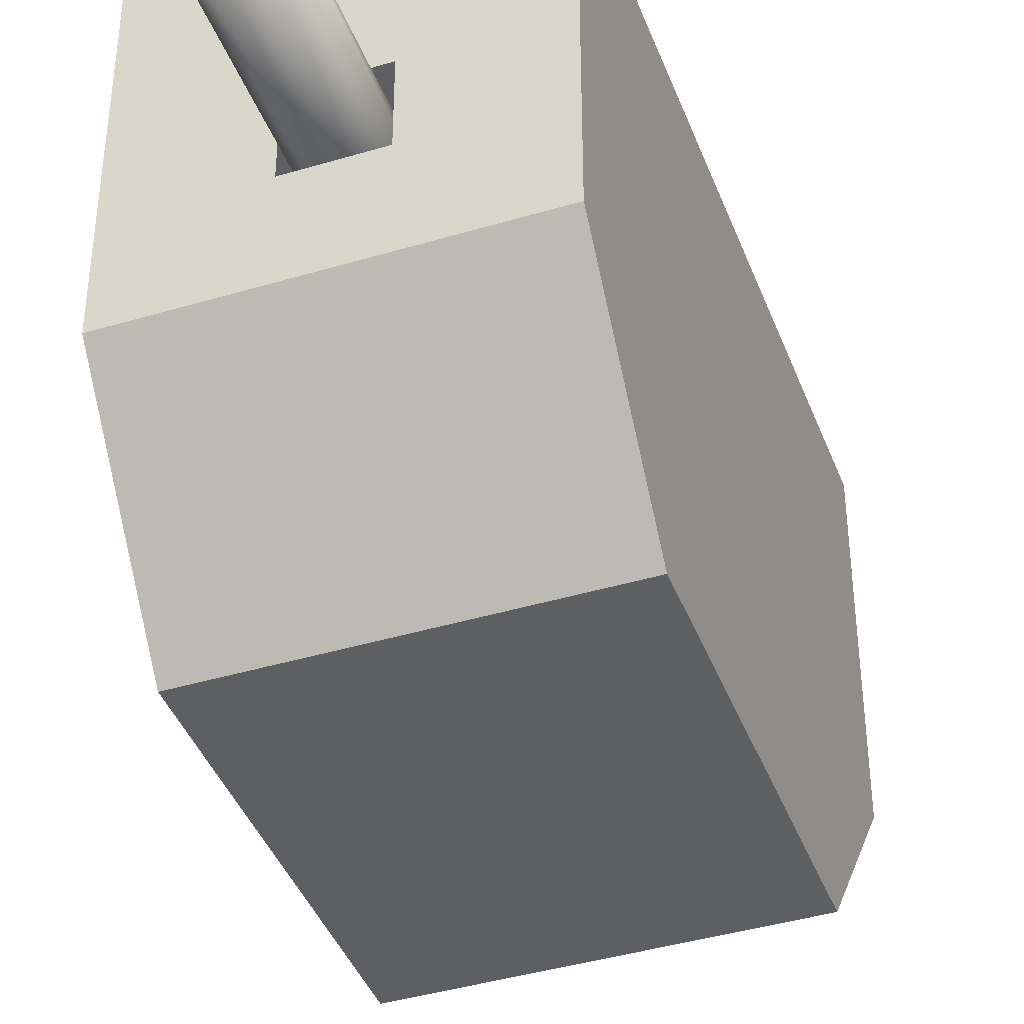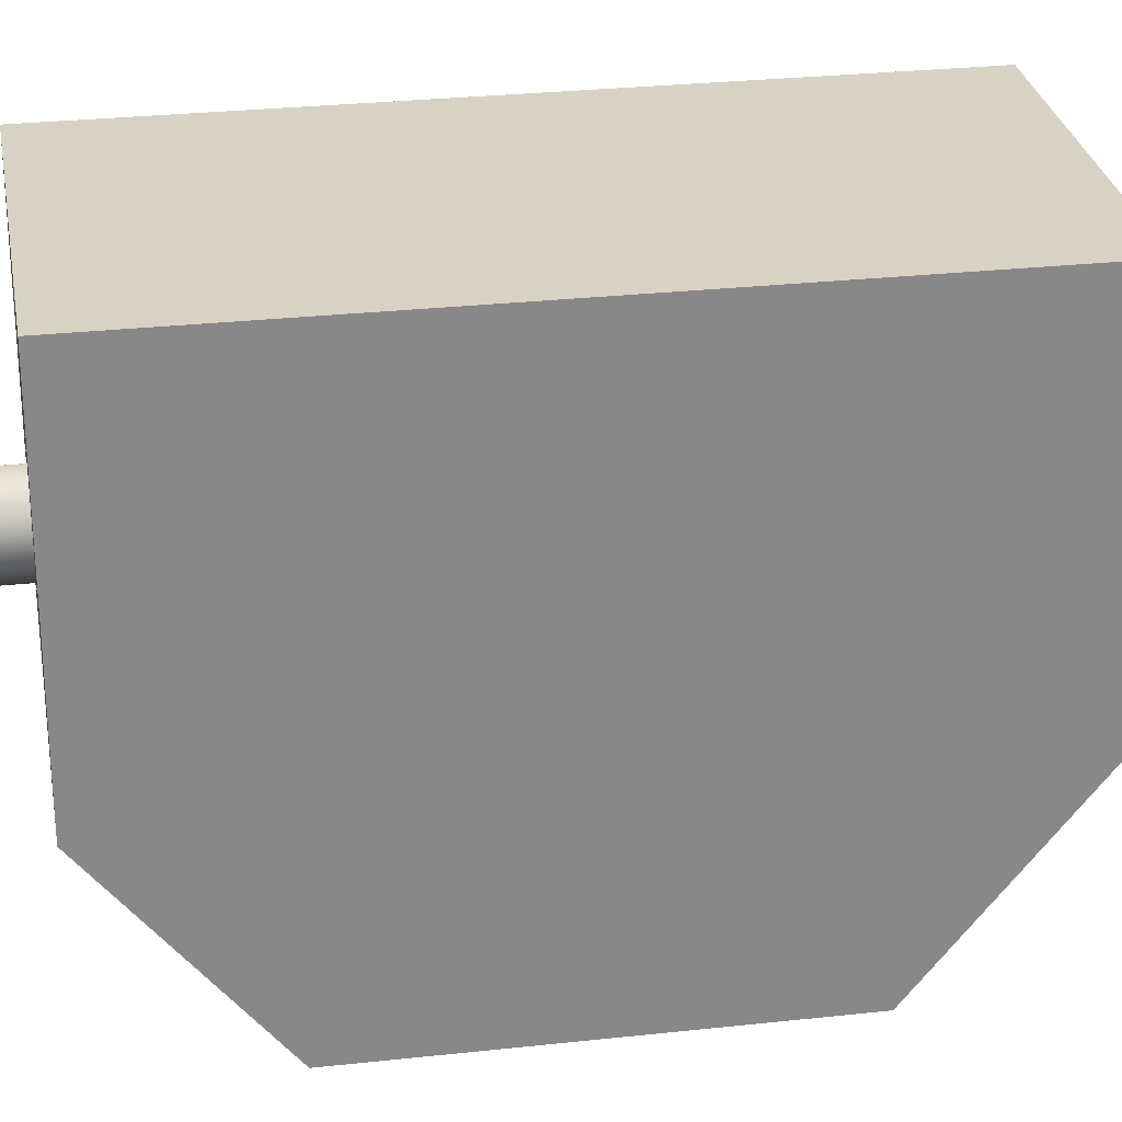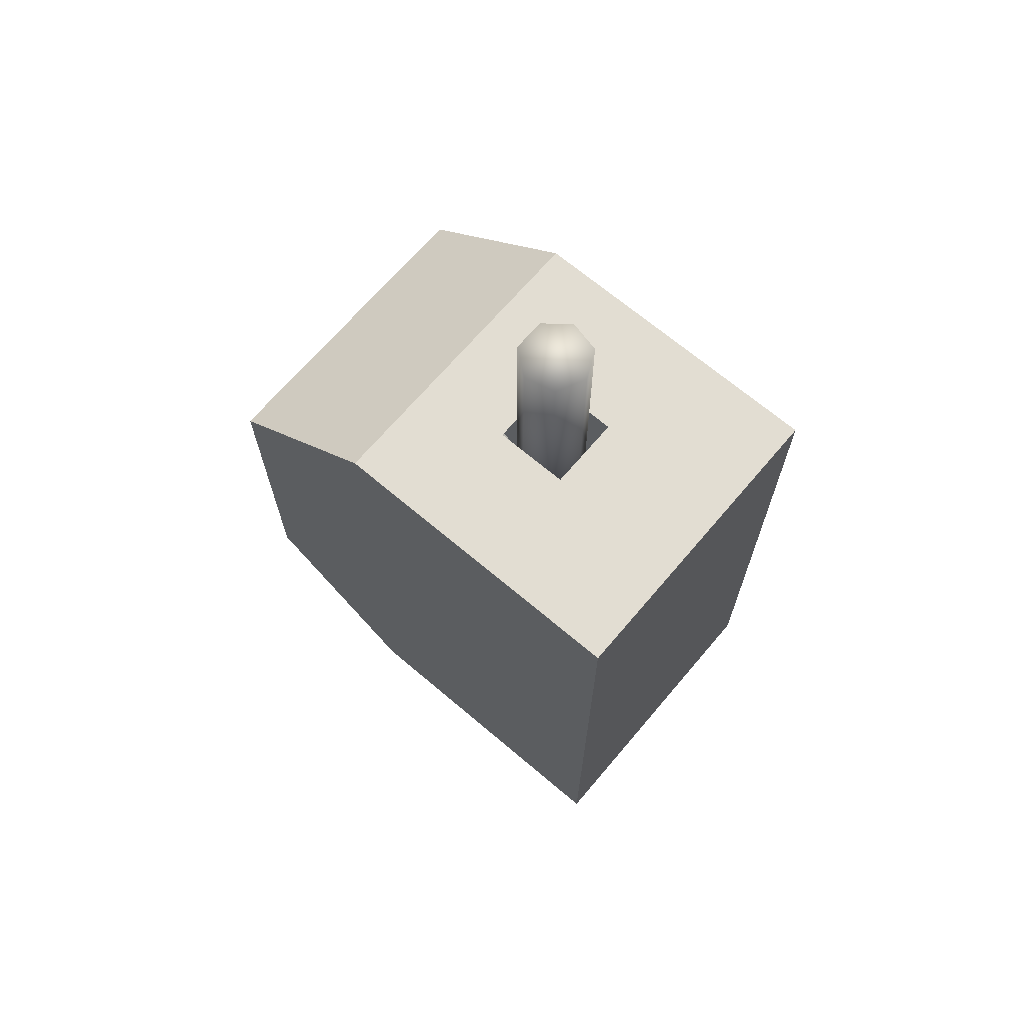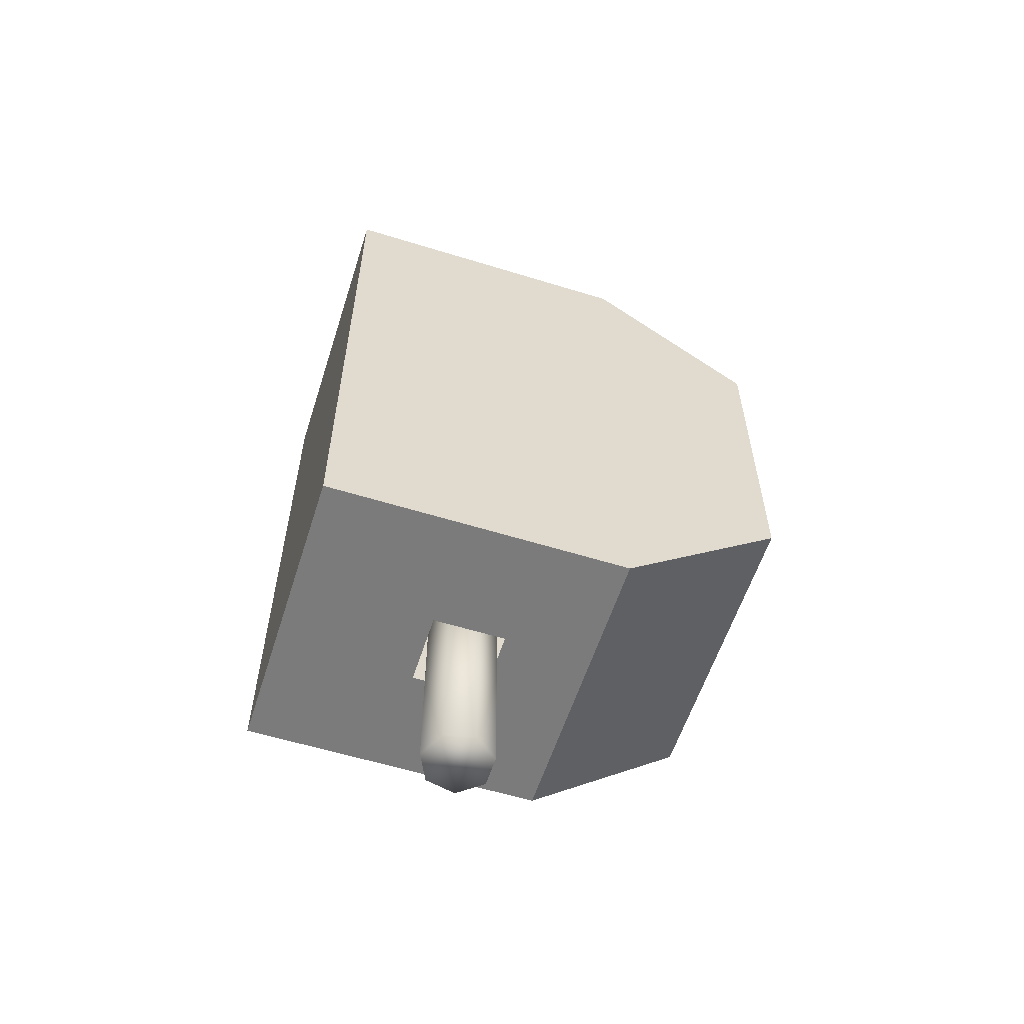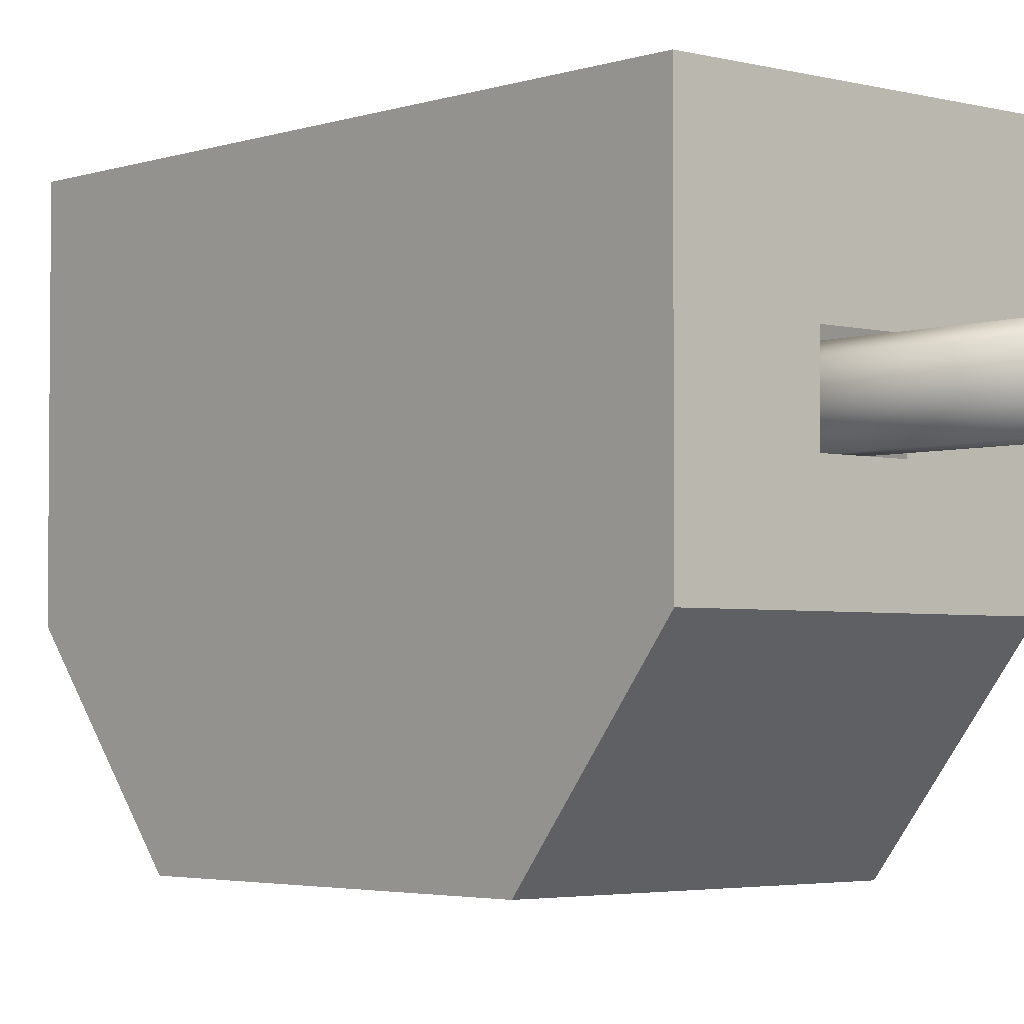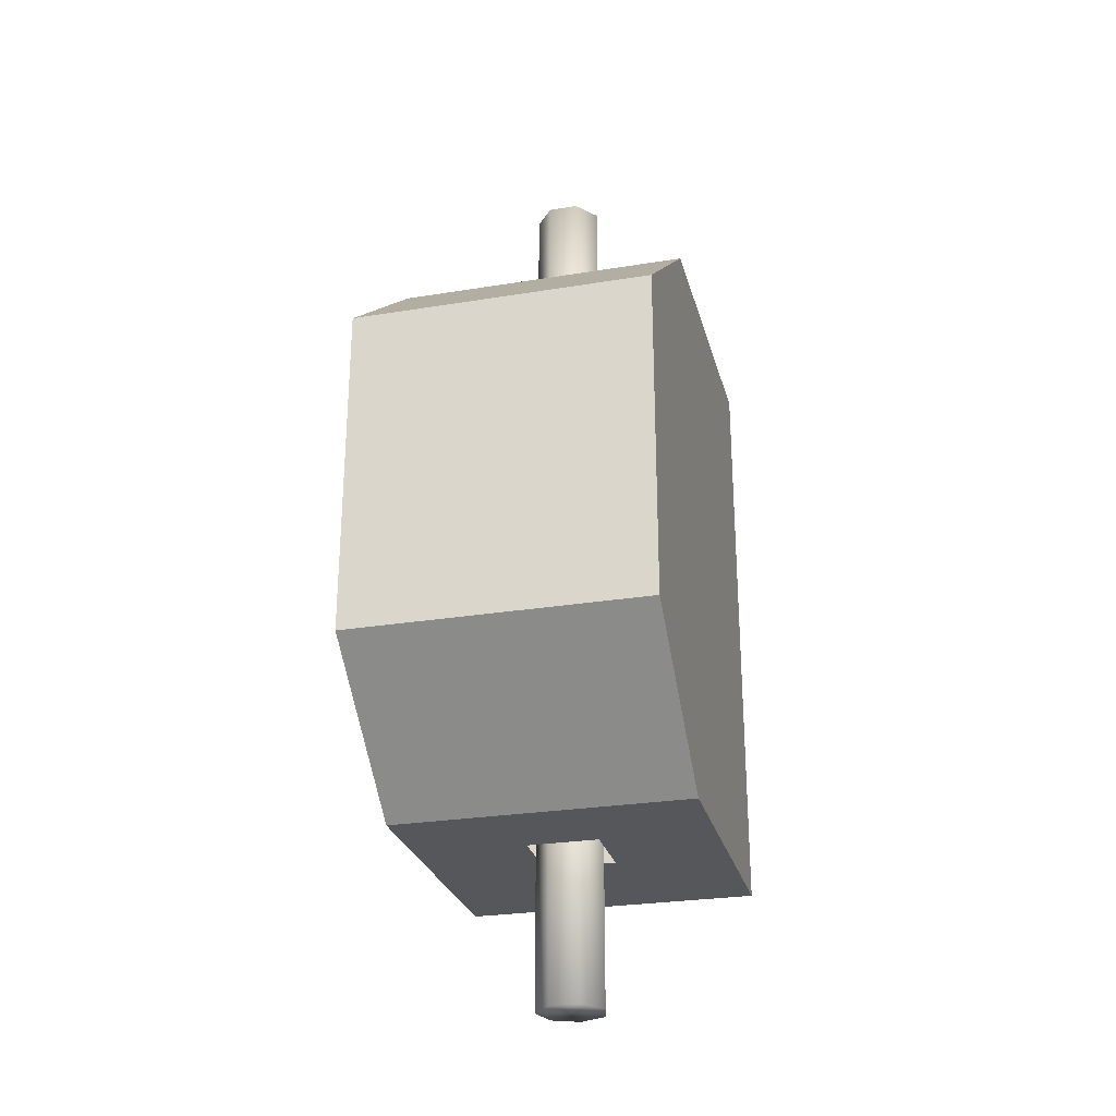
<metadata>
{"format":"obj","ext":"obj","renderer":"f3d","projection":"perspective","resolution":1024,"background":"white","views":[{"elev":-41.5,"azim":-160.1,"up":"+Y"},{"elev":27.7,"azim":-99.6,"up":"+Y"},{"elev":68.3,"azim":130.3,"up":"+Z"},{"elev":-58.4,"azim":-107.7,"up":"+Z"},{"elev":-3.3,"azim":138.5,"up":"+Y"},{"elev":-27.1,"azim":14.2,"up":"+Z"}]}
</metadata>
<code>
o Cube.064_Cube.015
v 1 -2 2
v -1 -2 2
v 1 0 2
v -1 0 2
v 1 -3.073 1.129
v -1 -3.073 1.129
v 0 -2 2
v 1 -1 2
v -1 -1 2
v -1e-06 0 2
v -0.5 -2 2
v 1 -0.5 2
v -1 -0.5 2
v -0.5 0 2
v 0.5 -2 2
v 1 -1.5 2
v -1 -1.5 2
v 0.5 0 2
v -0.5 -1 2
v 0.5 -1 2
v -0 -1.5 2
v -0 -0.5 2
v 0.5 -0.5 2
v 0.5 -1.5 2
v -0.5 -1.5 2
v -0.5 -0.5 2
v -0.2409 -1.171 2
v 0.2409 -1.171 2
v -0 -1.412 2
v -0 -0.9304 2
v 0.2409 -0.9304 2
v 0.2409 -1.412 2
v -0.2409 -1.412 2
v -0.2409 -0.9304 2
v 0.004881 -0.9577 -3.054
v 0.004881 -0.9577 -0.9388
v 0.1883 -1.046 -3.054
v 0.1883 -1.046 -0.9388
v 0.2336 -1.244 -3.054
v 0.2336 -1.244 -0.9388
v 0.1067 -1.404 -3.054
v 0.1067 -1.404 -0.9388
v -0.0969 -1.404 -3.054
v -0.0969 -1.404 -0.9388
v -0.2238 -1.244 -3.054
v -0.2238 -1.244 -0.9388
v -0.1785 -1.046 -3.054
v -0.1785 -1.046 -0.9388
v 1 -2 0
v 1 -2 -2
v -1 -2 -2
v -1 -2 0
v 1 0 0
v 1 0 -2
v -1 0 -2
v -1 0 0
v 1 -3.073 0
v 1 -3.073 -1.129
v -1 -3.073 0
v -1 -3.073 -1.129
v 0 -2 -2
v 1 -1 -2
v -1 -1 -2
v -1e-06 0 -2
v -0.5 -2 -2
v 1 -0.5 -2
v -1 -0.5 -2
v -0.5 0 -2
v 0.5 -2 -2
v 1 -1.5 -2
v -1 -1.5 -2
v 0.5 0 -2
v -0.5 -1 -2
v 0.5 -1 -2
v -0 -1.5 -2
v -0 -0.5 -2
v 0.5 -0.5 -2
v 0.5 -1.5 -2
v -0.5 -1.5 -2
v -0.5 -0.5 -2
v -0.2409 -1.171 -2
v 0.2409 -1.171 -2
v -0 -1.412 -2
v -0 -0.9304 -2
v 0.2409 -0.9304 -2
v 0.2409 -1.412 -2
v -0.2409 -1.412 -2
v -0.2409 -0.9304 -2
v 0.004881 -0.9577 3.054
v 0.004881 -0.9577 0.9388
v 0.1883 -1.046 3.054
v 0.1883 -1.046 0.9388
v 0.2336 -1.244 3.054
v 0.2336 -1.244 0.9388
v 0.1067 -1.404 3.054
v 0.1067 -1.404 0.9388
v -0.0969 -1.404 3.054
v -0.0969 -1.404 0.9388
v -0.2238 -1.244 3.054
v -0.2238 -1.244 0.9388
v -0.1785 -1.046 3.054
v -0.1785 -1.046 0.9388
f 2 52 59 6
f 53 56 4 14 10 18 3
f 49 53 3 12 8 16 1
f 2 17 9 13 4 56 52
f 57 5 6 59
f 1 15 7 11 2 6 5
f 49 1 5 57
f 14 4 13 26 22 23 12 3 18 10
f 25 19 26 13 9 17
f 24 21 25 17 2 11 7 15 1 16
f 26 19 27 34
f 22 26 34 30
f 19 25 33 27
f 25 21 29 33
f 24 20 28 32
f 21 24 32 29
f 20 23 31 28
f 23 22 30 31
f 8 12 23 20 24 16
f 51 60 59 52
f 53 54 72 64 68 55 56
f 49 50 70 62 66 54 53
f 51 52 56 55 67 63 71
f 57 59 60 58
f 50 58 60 51 65 61 69
f 49 57 58 50
f 68 64 72 54 66 77 76 80 67 55
f 79 71 63 67 80 73
f 78 70 50 69 61 65 51 71 79 75
f 80 88 81 73
f 76 84 88 80
f 73 81 87 79
f 79 87 83 75
f 78 86 82 74
f 75 83 86 78
f 74 82 85 77
f 77 85 84 76
f 62 70 78 74 77 66
f 35 36 38 37
f 37 38 40 39
f 39 40 42 41
f 41 42 44 43
f 43 44 46 45
f 38 36 48 46 44 42 40
f 47 48 36 35
f 45 46 48 47
f 35 37 39 41 43 45 47
f 89 91 92 90
f 91 93 94 92
f 93 95 96 94
f 95 97 98 96
f 97 99 100 98
f 92 94 96 98 100 102 90
f 101 89 90 102
f 99 101 102 100
f 89 101 99 97 95 93 91

</code>
